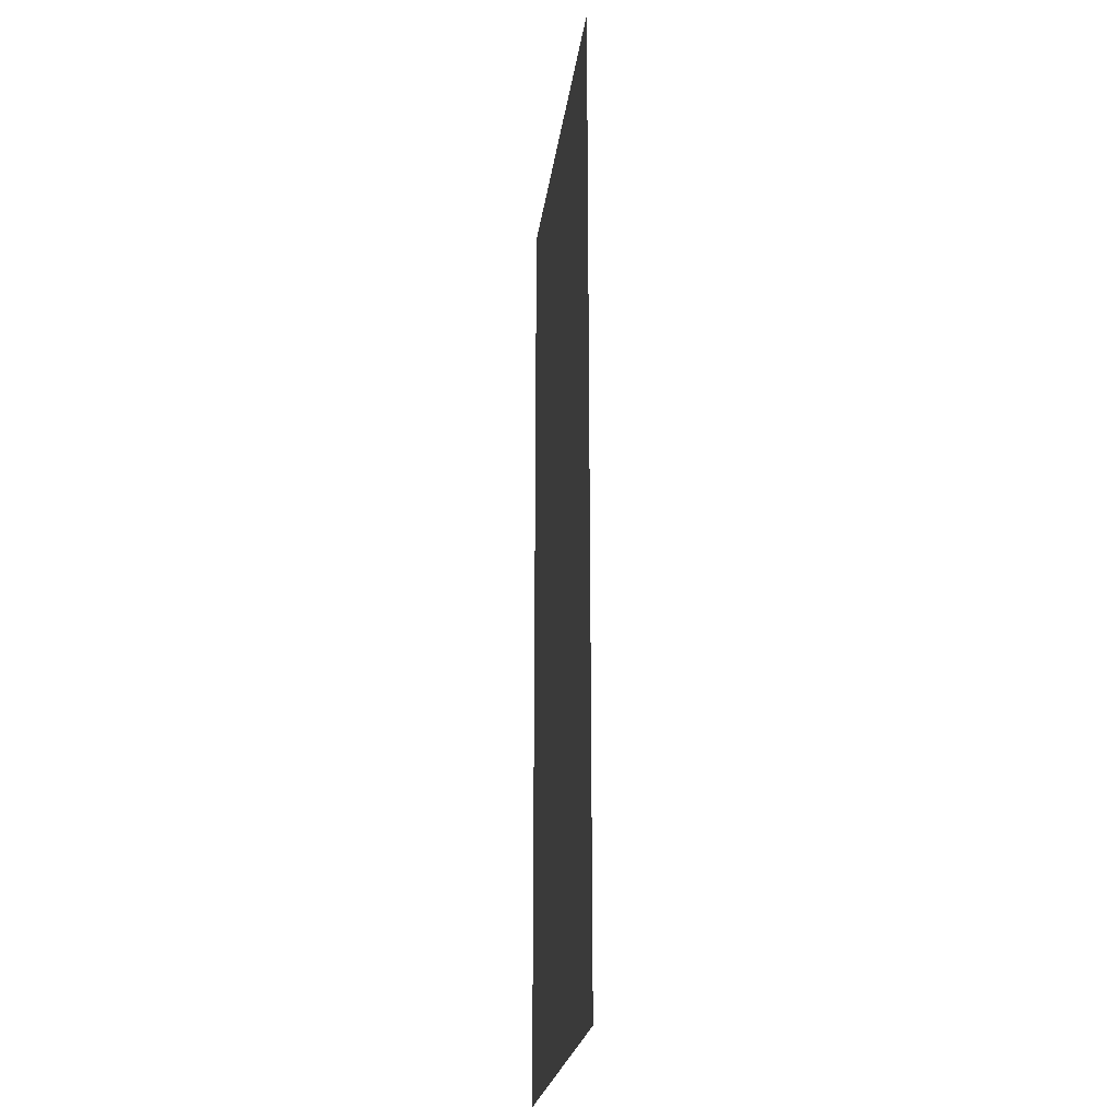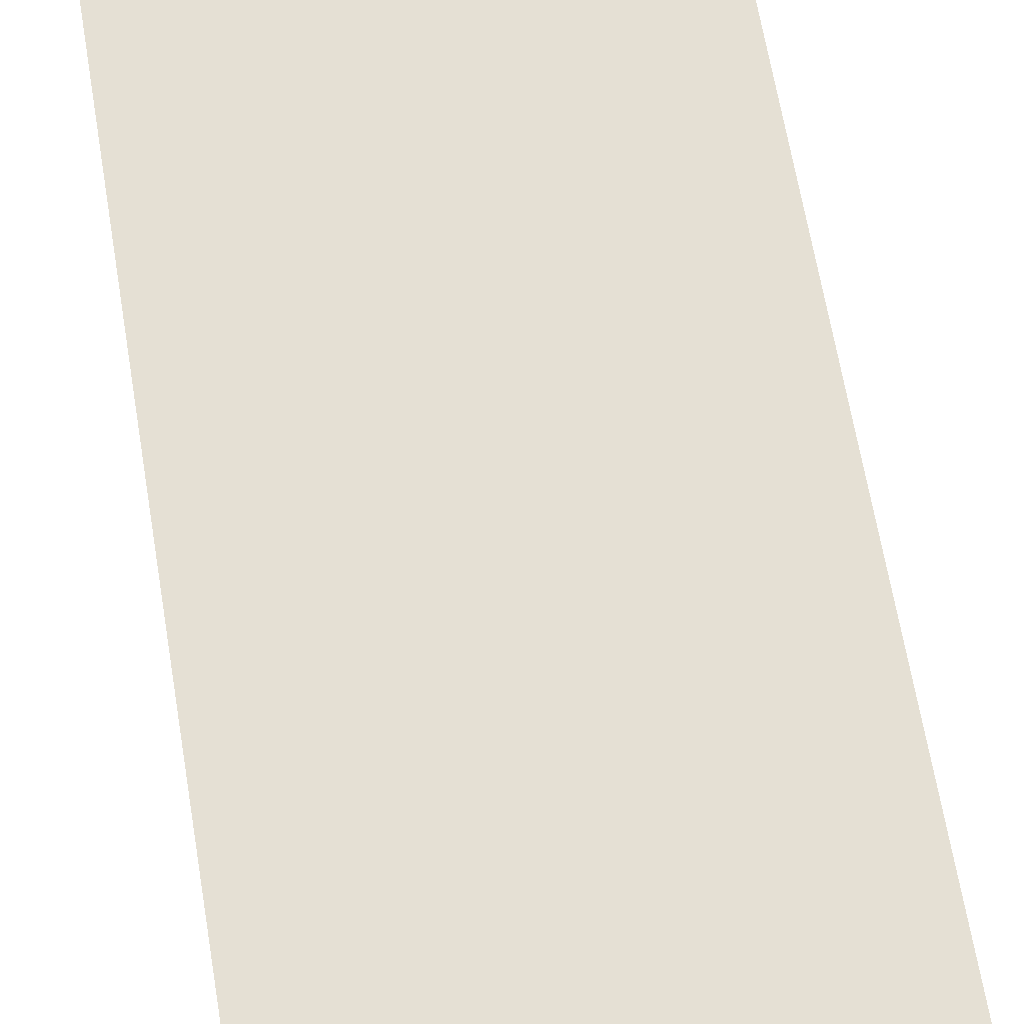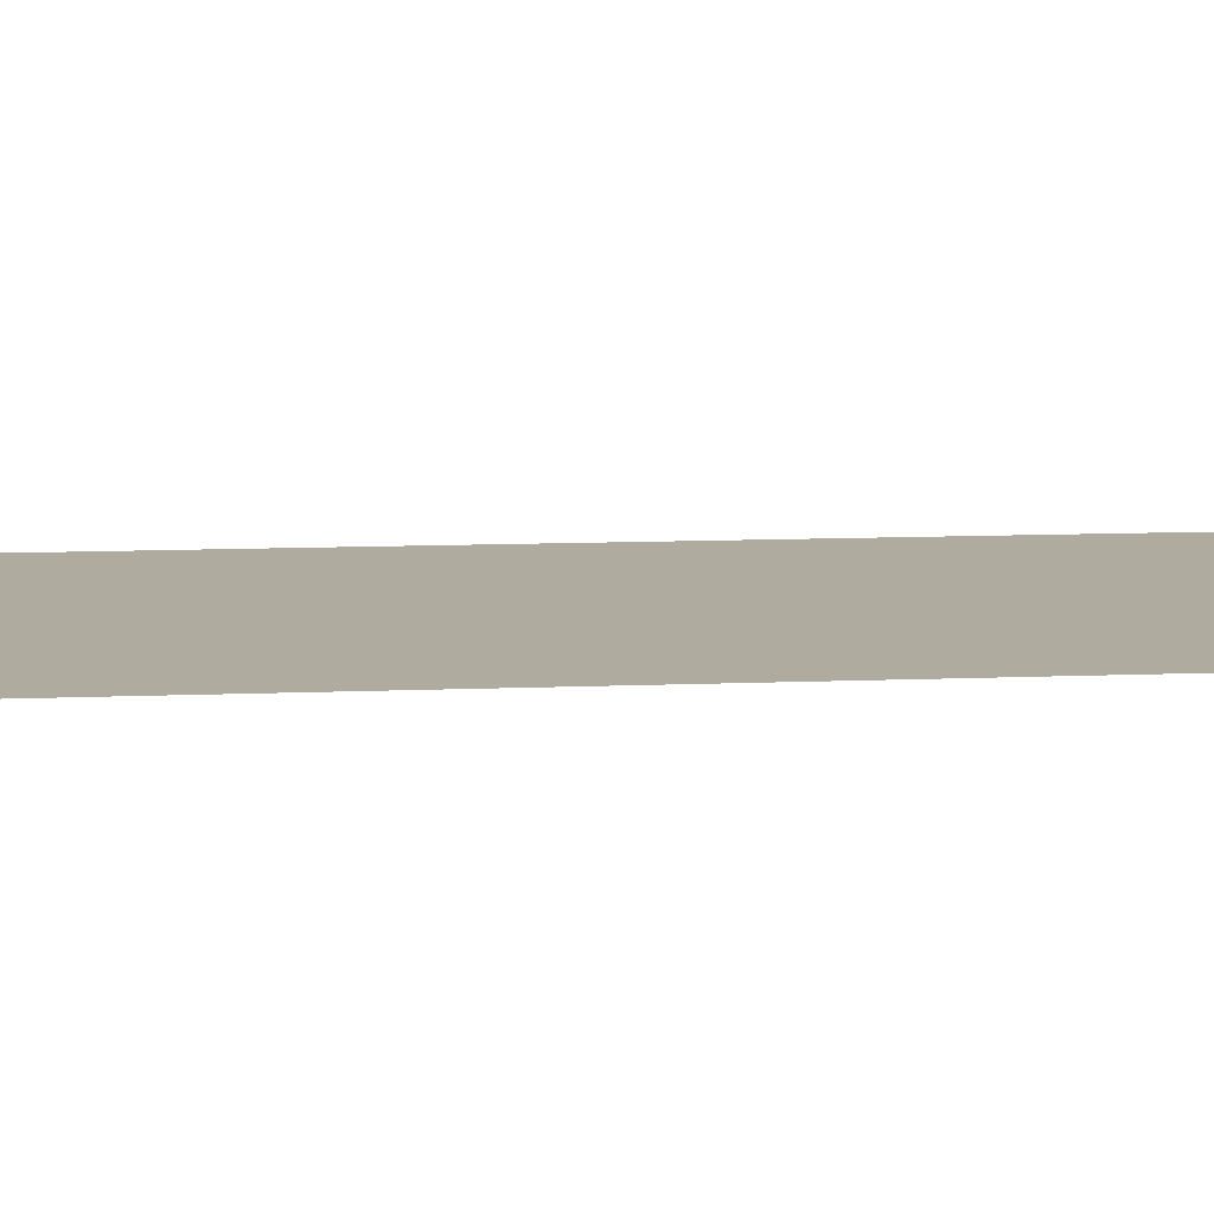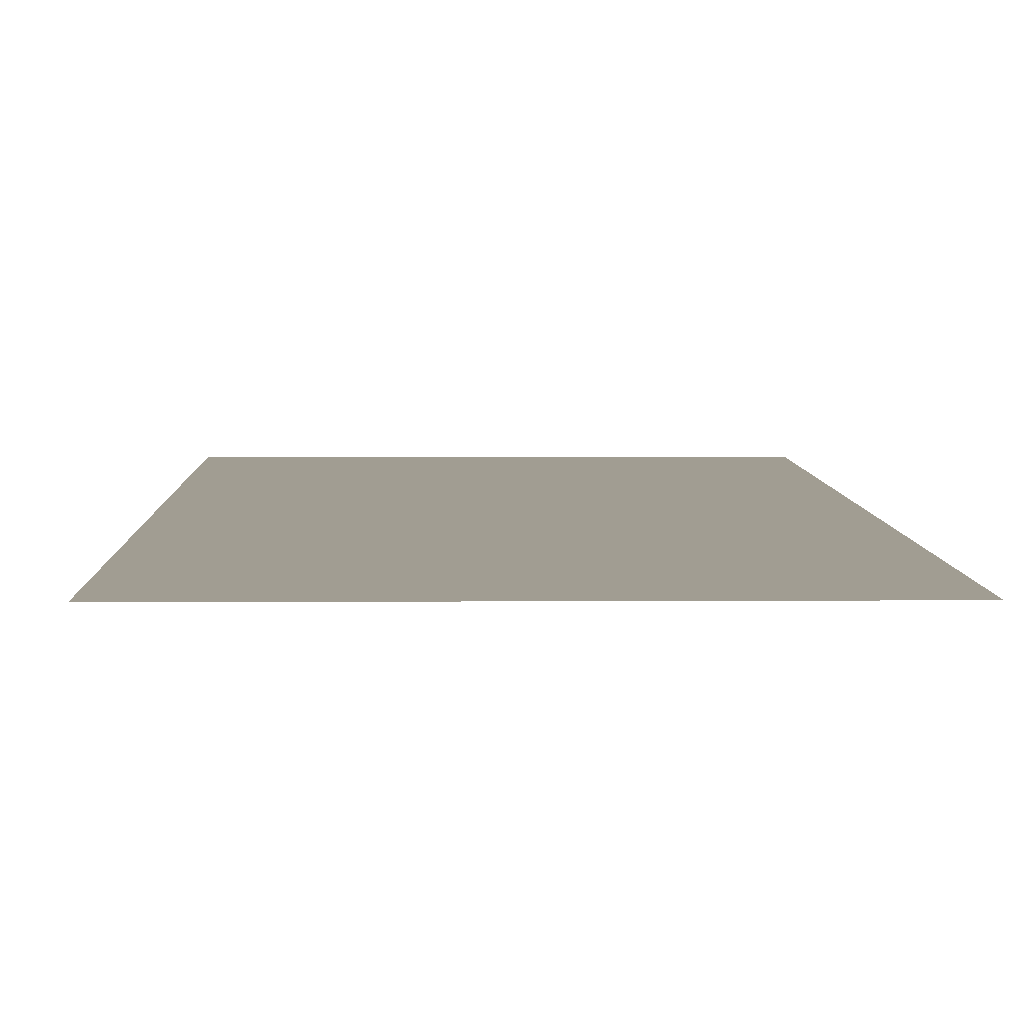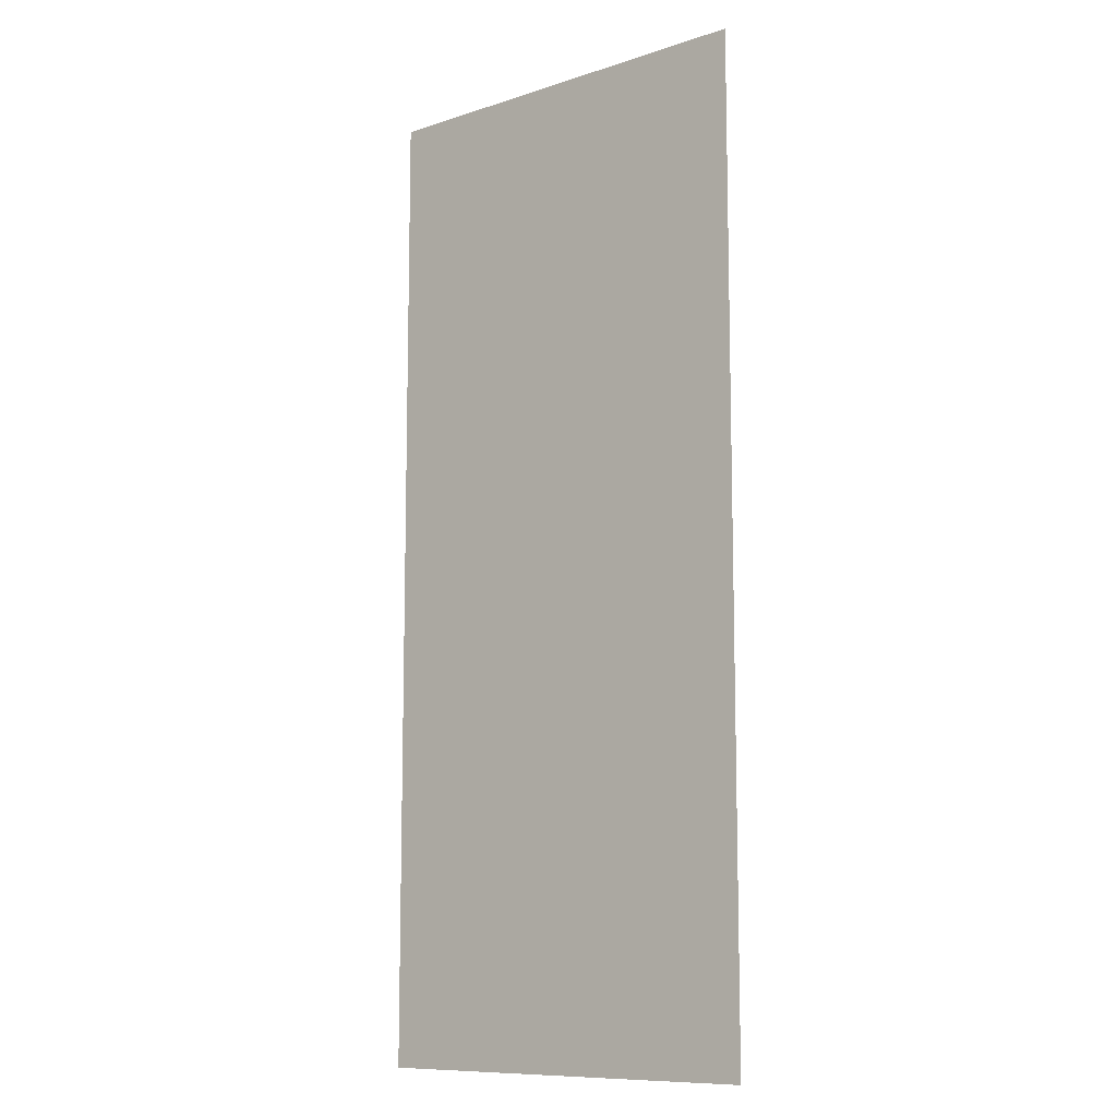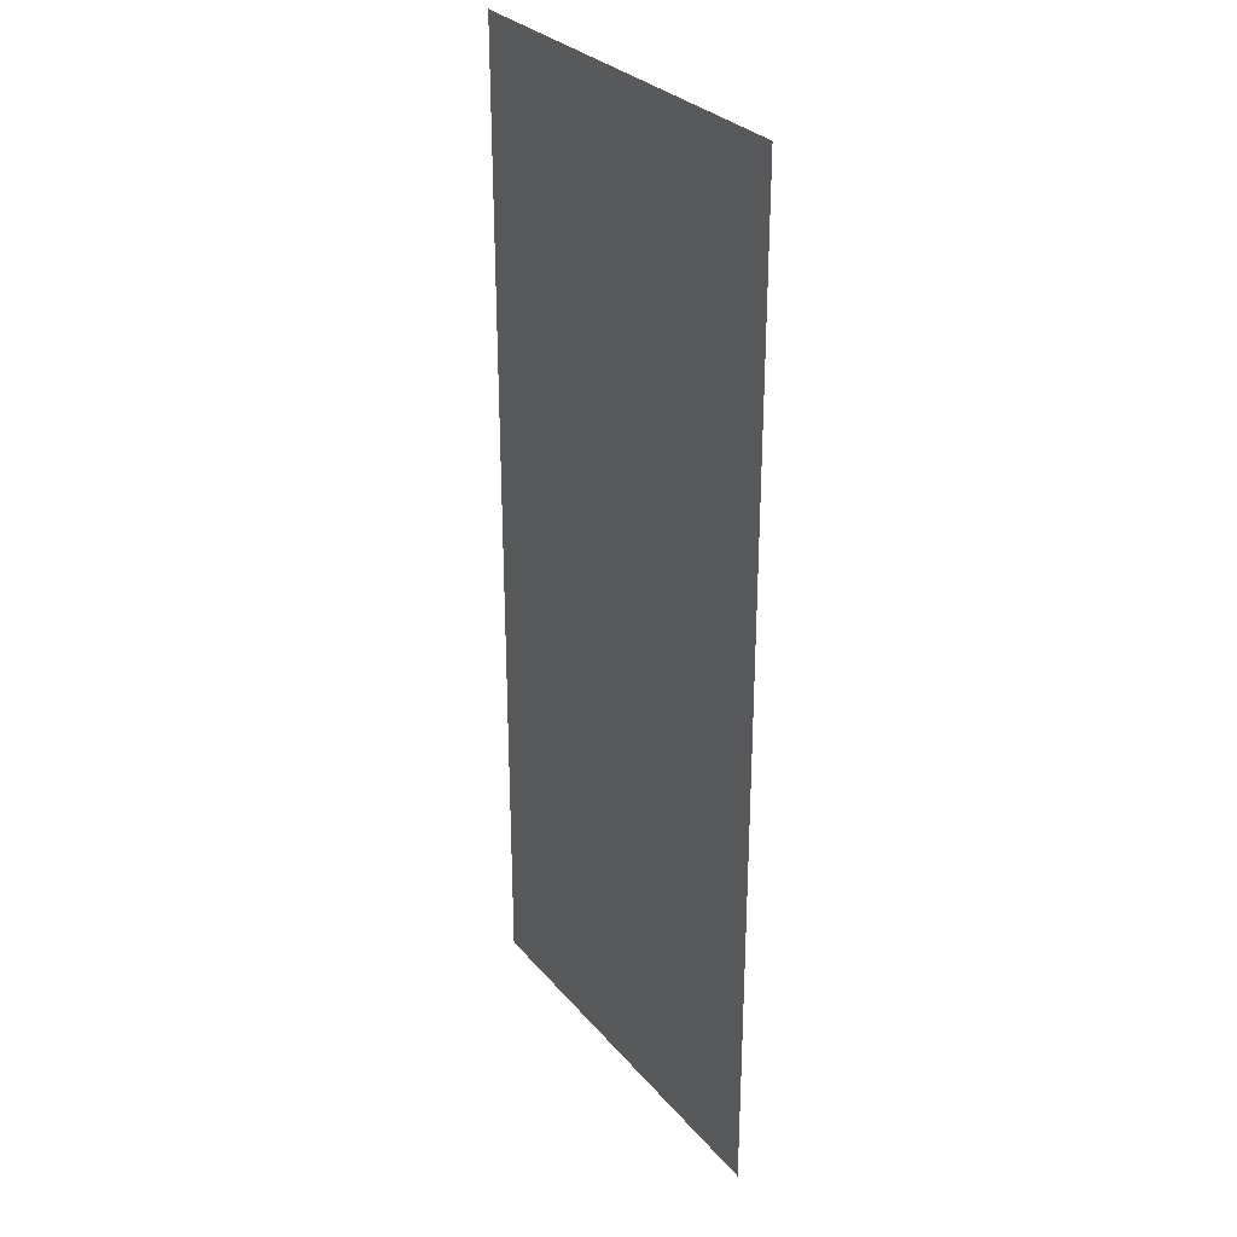
<metadata>
{"format":"obj","ext":"obj","renderer":"f3d","projection":"perspective","resolution":1024,"background":"white","views":[{"elev":-23.4,"azim":-97.4,"up":"+Z"},{"elev":65.4,"azim":170.5,"up":"+Y"},{"elev":9.6,"azim":83.4,"up":"+Y"},{"elev":4.6,"azim":-1.3,"up":"+Y"},{"elev":-10.3,"azim":-140.5,"up":"+Z"},{"elev":29.7,"azim":57.9,"up":"+Z"}]}
</metadata>
<code>
o Cube
v 0.000259 1 -2.379
v 2 1 -2.379
v 0.000259 1 2.379
v 2 1 2.379
f 4 1 3
f 4 2 1

</code>
